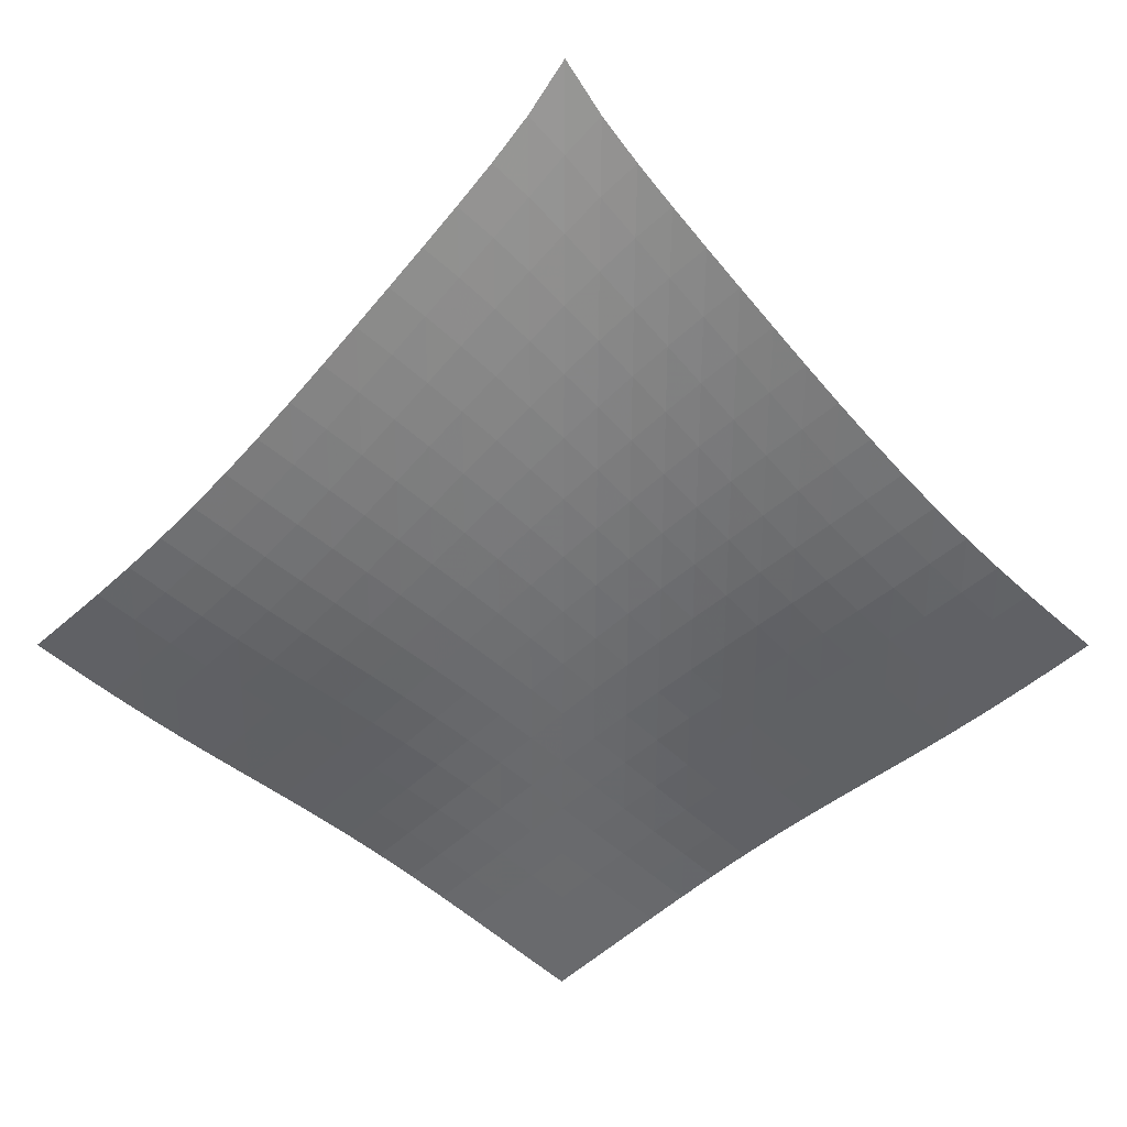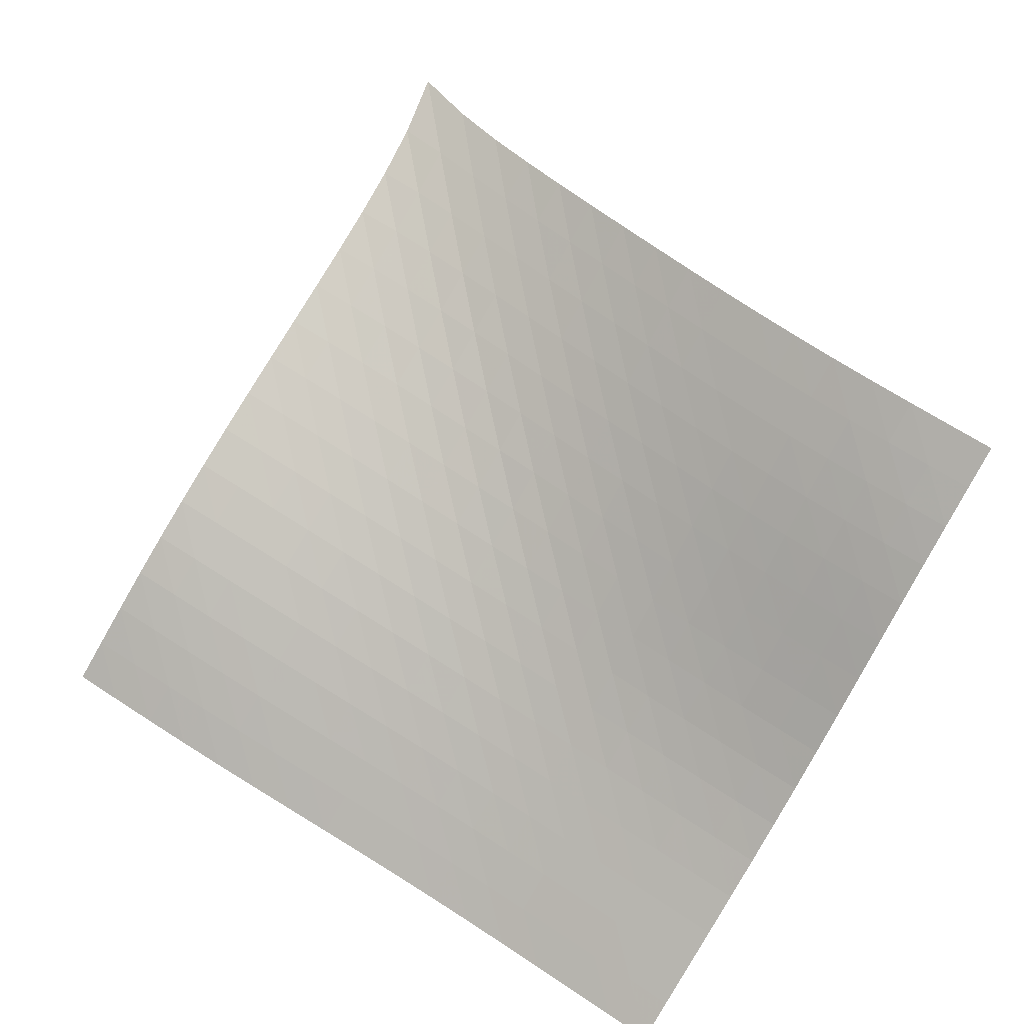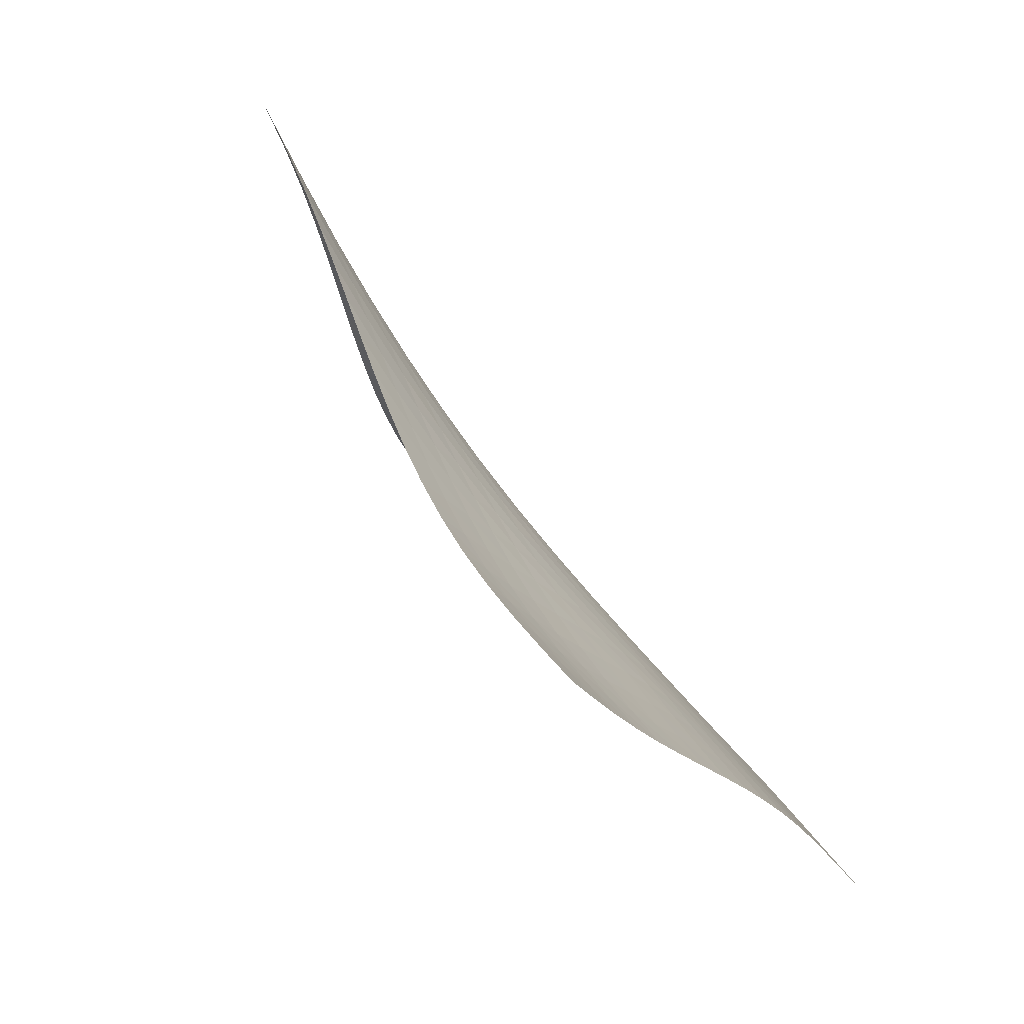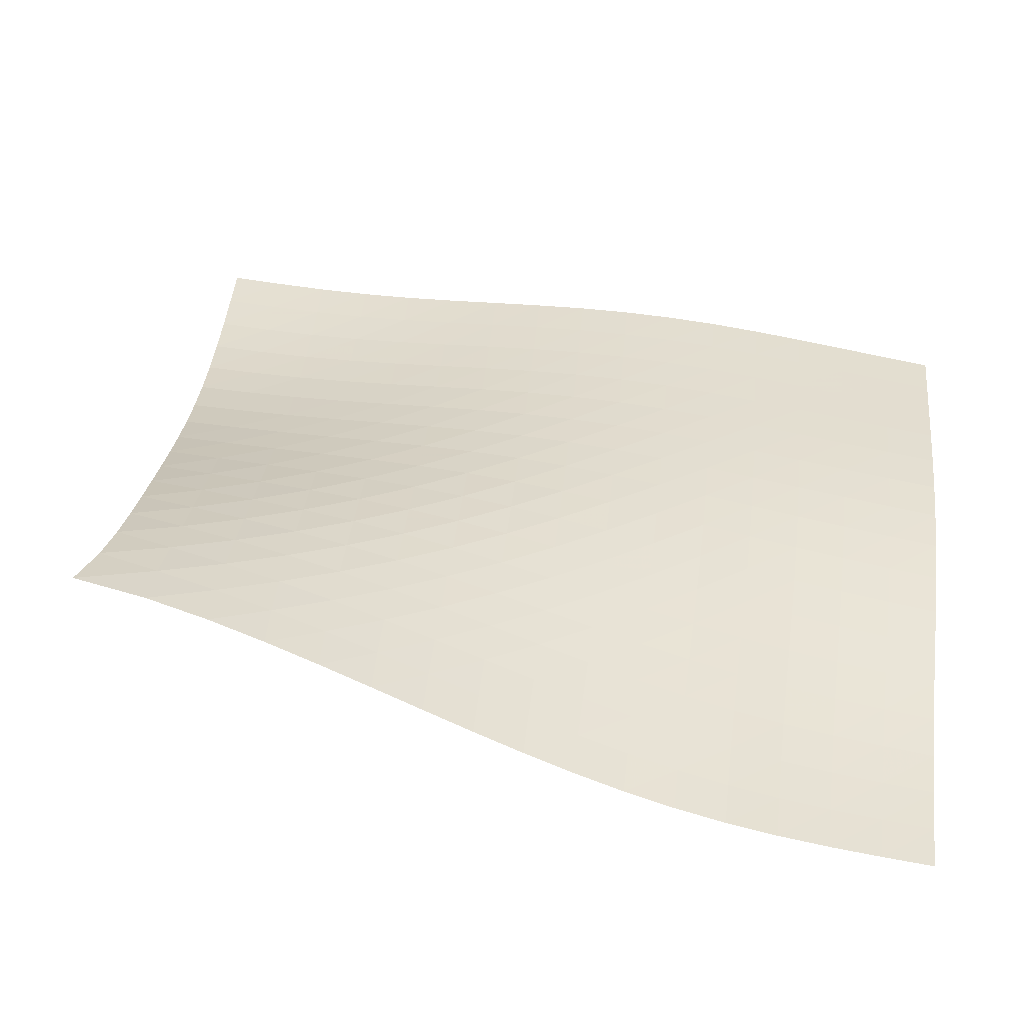
<metadata>
{"format":"obj","ext":"obj","renderer":"f3d","projection":"perspective","resolution":1024,"background":"white","views":[{"elev":-5.2,"azim":134.7,"up":"+Y"},{"elev":-41.5,"azim":156.3,"up":"+Y"},{"elev":7.7,"azim":-140.9,"up":"+Y"},{"elev":-22.3,"azim":-154.0,"up":"+Z"}]}
</metadata>
<code>
v -6.511 -0.03258 6.511
v -3.312 -9.129 16.23
v -16.23 -9.129 3.312
v -14.7 -15.38 14.7
v -15.54 -8.726 3.444
v -14.85 -8.313 3.582
v -14.17 -7.88 3.731
v -13.52 -7.418 3.897
v -12.89 -6.923 4.08
v -12.28 -6.398 4.281
v -11.71 -5.845 4.498
v -11.15 -5.271 4.727
v -10.6 -4.68 4.965
v -10.06 -4.077 5.209
v -9.524 -3.466 5.455
v -8.978 -2.847 5.7
v -8.418 -2.217 5.94
v -7.835 -1.564 6.167
v -7.21 -0.8599 6.368
v -6.368 -0.8599 7.21
v -6.167 -1.564 7.835
v -5.94 -2.217 8.418
v -5.7 -2.847 8.978
v -5.455 -3.466 9.524
v -5.209 -4.077 10.06
v -4.965 -4.68 10.6
v -4.727 -5.271 11.15
v -4.498 -5.845 11.71
v -4.281 -6.398 12.28
v -4.08 -6.923 12.89
v -3.897 -7.418 13.52
v -3.731 -7.88 14.17
v -3.582 -8.313 14.85
v -3.444 -8.726 15.54
v -4.012 -9.531 16.13
v -4.717 -9.926 16.04
v -5.433 -10.31 15.95
v -6.16 -10.68 15.88
v -6.896 -11.03 15.82
v -7.637 -11.38 15.77
v -8.38 -11.73 15.71
v -9.12 -12.09 15.65
v -9.852 -12.46 15.57
v -10.57 -12.84 15.47
v -11.28 -13.24 15.37
v -11.98 -13.66 15.24
v -12.66 -14.09 15.11
v -13.35 -14.52 14.97
v -14.02 -14.95 14.84
v -14.84 -14.95 14.02
v -14.97 -14.52 13.35
v -15.11 -14.09 12.66
v -15.24 -13.66 11.98
v -15.37 -13.24 11.28
v -15.47 -12.84 10.57
v -15.57 -12.46 9.852
v -15.65 -12.09 9.12
v -15.71 -11.73 8.38
v -15.77 -11.38 7.637
v -15.82 -11.03 6.896
v -15.88 -10.68 6.16
v -15.95 -10.31 5.433
v -16.04 -9.926 4.717
v -16.13 -9.531 4.012
v -7.016 -1.427 7.016
v -7.645 -2.045 6.821
v -8.247 -2.66 6.608
v -8.829 -3.269 6.382
v -9.394 -3.873 6.148
v -9.949 -4.472 5.91
v -10.5 -5.065 5.673
v -11.05 -5.65 5.439
v -11.62 -6.222 5.212
v -12.2 -6.775 4.996
v -12.8 -7.303 4.794
v -13.43 -7.802 4.608
v -14.08 -8.27 4.439
v -14.75 -8.709 4.286
v -15.44 -9.126 4.145
v -6.821 -2.045 7.645
v -7.458 -2.582 7.458
v -8.078 -3.145 7.262
v -8.679 -3.719 7.052
v -9.263 -4.298 6.832
v -9.835 -4.879 6.606
v -10.4 -5.458 6.378
v -10.96 -6.033 6.15
v -11.53 -6.598 5.928
v -12.12 -7.148 5.715
v -12.72 -7.676 5.513
v -13.35 -8.178 5.326
v -14 -8.65 5.154
v -14.66 -9.095 4.998
v -15.35 -9.518 4.854
v -6.608 -2.66 8.247
v -7.262 -3.145 8.078
v -7.9 -3.66 7.9
v -8.523 -4.195 7.71
v -9.128 -4.742 7.508
v -9.72 -5.298 7.297
v -10.3 -5.859 7.08
v -10.88 -6.419 6.862
v -11.46 -6.973 6.647
v -12.05 -7.516 6.438
v -12.65 -8.04 6.239
v -13.28 -8.542 6.053
v -13.92 -9.018 5.88
v -14.59 -9.467 5.721
v -15.27 -9.895 5.573
v -6.382 -3.269 8.829
v -7.052 -3.719 8.679
v -7.71 -4.195 8.523
v -8.355 -4.691 8.355
v -8.983 -5.205 8.173
v -9.597 -5.732 7.98
v -10.2 -6.269 7.778
v -10.79 -6.809 7.572
v -11.38 -7.349 7.366
v -11.98 -7.88 7.165
v -12.59 -8.398 6.97
v -13.22 -8.897 6.786
v -13.86 -9.373 6.614
v -14.53 -9.825 6.454
v -15.2 -10.26 6.304
v -6.148 -3.873 9.394
v -6.832 -4.298 9.263
v -7.508 -4.742 9.128
v -8.173 -5.205 8.983
v -8.824 -5.686 8.824
v -9.462 -6.182 8.652
v -10.09 -6.692 8.469
v -10.7 -7.209 8.278
v -11.31 -7.729 8.084
v -11.92 -8.246 7.891
v -12.53 -8.754 7.703
v -13.17 -9.246 7.524
v -13.81 -9.72 7.354
v -14.47 -10.17 7.194
v -15.14 -10.61 7.042
v -5.91 -4.472 9.949
v -6.606 -4.879 9.835
v -7.297 -5.298 9.72
v -7.98 -5.732 9.597
v -8.652 -6.182 9.462
v -9.312 -6.648 9.312
v -9.958 -7.129 9.149
v -10.59 -7.621 8.976
v -11.22 -8.119 8.796
v -11.85 -8.619 8.615
v -12.47 -9.114 8.435
v -13.11 -9.597 8.261
v -13.76 -10.07 8.095
v -14.42 -10.52 7.936
v -15.09 -10.95 7.785
v -5.673 -5.065 10.5
v -6.378 -5.458 10.4
v -7.08 -5.859 10.3
v -7.778 -6.269 10.2
v -8.469 -6.692 10.09
v -9.149 -7.129 9.958
v -9.817 -7.581 9.817
v -10.47 -8.047 9.663
v -11.12 -8.522 9.5
v -11.76 -9.003 9.331
v -12.4 -9.482 9.162
v -13.05 -9.955 8.995
v -13.7 -10.42 8.833
v -14.36 -10.86 8.678
v -15.04 -11.3 8.528
v -5.439 -5.65 11.05
v -6.15 -6.033 10.96
v -6.862 -6.419 10.88
v -7.572 -6.809 10.79
v -8.278 -7.209 10.7
v -8.976 -7.621 10.59
v -9.663 -8.047 10.47
v -10.34 -8.487 10.34
v -11 -8.94 10.19
v -11.66 -9.401 10.04
v -12.32 -9.865 9.88
v -12.97 -10.33 9.721
v -13.63 -10.78 9.564
v -14.3 -11.22 9.413
v -14.97 -11.66 9.265
v -5.212 -6.222 11.62
v -5.928 -6.598 11.53
v -6.647 -6.973 11.46
v -7.366 -7.349 11.38
v -8.084 -7.729 11.31
v -8.796 -8.119 11.22
v -9.5 -8.522 11.12
v -10.19 -8.94 11
v -10.88 -9.372 10.88
v -11.55 -9.814 10.73
v -12.21 -10.26 10.59
v -12.88 -10.71 10.44
v -13.55 -11.16 10.29
v -14.22 -11.6 10.14
v -14.89 -12.03 9.995
v -4.996 -6.775 12.2
v -5.715 -7.148 12.12
v -6.438 -7.516 12.05
v -7.165 -7.88 11.98
v -7.891 -8.246 11.92
v -8.615 -8.619 11.85
v -9.331 -9.003 11.76
v -10.04 -9.401 11.66
v -10.73 -9.814 11.55
v -11.42 -10.24 11.42
v -12.1 -10.68 11.28
v -12.77 -11.11 11.14
v -13.44 -11.55 11
v -14.12 -11.99 10.85
v -14.8 -12.42 10.71
v -4.794 -7.303 12.8
v -5.513 -7.676 12.72
v -6.239 -8.04 12.65
v -6.97 -8.398 12.59
v -7.703 -8.754 12.53
v -8.435 -9.114 12.47
v -9.162 -9.482 12.4
v -9.88 -9.865 12.32
v -10.59 -10.26 12.21
v -11.28 -10.68 12.1
v -11.97 -11.1 11.97
v -12.65 -11.53 11.83
v -13.33 -11.96 11.69
v -14.01 -12.39 11.56
v -14.69 -12.82 11.42
v -4.608 -7.802 13.43
v -5.326 -8.178 13.35
v -6.053 -8.542 13.28
v -6.786 -8.897 13.22
v -7.524 -9.246 13.17
v -8.261 -9.597 13.11
v -8.995 -9.955 13.05
v -9.721 -10.33 12.97
v -10.44 -10.71 12.88
v -11.14 -11.11 12.77
v -11.83 -11.53 12.65
v -12.52 -11.96 12.52
v -13.2 -12.39 12.38
v -13.88 -12.81 12.25
v -14.56 -13.24 12.11
v -4.439 -8.27 14.08
v -5.154 -8.65 14
v -5.88 -9.018 13.92
v -6.614 -9.373 13.86
v -7.354 -9.72 13.81
v -8.095 -10.07 13.76
v -8.833 -10.42 13.7
v -9.564 -10.78 13.63
v -10.29 -11.16 13.55
v -11 -11.55 13.44
v -11.69 -11.96 13.33
v -12.38 -12.39 13.2
v -13.07 -12.81 13.07
v -13.75 -13.24 12.93
v -14.43 -13.67 12.8
v -4.286 -8.709 14.75
v -4.998 -9.095 14.66
v -5.721 -9.467 14.59
v -6.454 -9.825 14.53
v -7.194 -10.17 14.47
v -7.936 -10.52 14.42
v -8.678 -10.86 14.36
v -9.413 -11.22 14.3
v -10.14 -11.6 14.22
v -10.85 -11.99 14.12
v -11.56 -12.39 14.01
v -12.25 -12.81 13.88
v -12.93 -13.24 13.75
v -13.61 -13.67 13.61
v -14.29 -14.1 13.48
v -4.145 -9.126 15.44
v -4.854 -9.518 15.35
v -5.573 -9.895 15.27
v -6.304 -10.26 15.2
v -7.042 -10.61 15.14
v -7.785 -10.95 15.09
v -8.528 -11.3 15.04
v -9.265 -11.66 14.97
v -9.995 -12.03 14.89
v -10.71 -12.42 14.8
v -11.42 -12.82 14.69
v -12.11 -13.24 14.56
v -12.8 -13.67 14.43
v -13.48 -14.1 14.29
v -14.16 -14.52 14.16
f 289 49 4
f 289 4 50
f 5 79 64
f 5 64 3
f 79 94 63
f 79 63 64
f 94 109 62
f 94 62 63
f 109 124 61
f 109 61 62
f 124 139 60
f 124 60 61
f 139 154 59
f 139 59 60
f 154 169 58
f 154 58 59
f 169 184 57
f 169 57 58
f 184 199 56
f 184 56 57
f 199 214 55
f 199 55 56
f 214 229 54
f 214 54 55
f 229 244 53
f 229 53 54
f 244 259 52
f 244 52 53
f 259 274 51
f 259 51 52
f 274 289 50
f 274 50 51
f 1 20 65
f 1 65 19
f 19 65 66
f 19 66 18
f 18 66 67
f 18 67 17
f 17 67 68
f 17 68 16
f 16 68 69
f 16 69 15
f 15 69 70
f 15 70 14
f 14 70 71
f 14 71 13
f 13 71 72
f 13 72 12
f 12 72 73
f 12 73 11
f 11 73 74
f 11 74 10
f 10 74 75
f 10 75 9
f 9 75 76
f 9 76 8
f 8 76 77
f 8 77 7
f 7 77 78
f 7 78 6
f 6 78 79
f 6 79 5
f 20 21 80
f 20 80 65
f 65 80 81
f 65 81 66
f 66 81 82
f 66 82 67
f 67 82 83
f 67 83 68
f 68 83 84
f 68 84 69
f 69 84 85
f 69 85 70
f 70 85 86
f 70 86 71
f 71 86 87
f 71 87 72
f 72 87 88
f 72 88 73
f 73 88 89
f 73 89 74
f 74 89 90
f 74 90 75
f 75 90 91
f 75 91 76
f 76 91 92
f 76 92 77
f 77 92 93
f 77 93 78
f 78 93 94
f 78 94 79
f 21 22 95
f 21 95 80
f 80 95 96
f 80 96 81
f 81 96 97
f 81 97 82
f 82 97 98
f 82 98 83
f 83 98 99
f 83 99 84
f 84 99 100
f 84 100 85
f 85 100 101
f 85 101 86
f 86 101 102
f 86 102 87
f 87 102 103
f 87 103 88
f 88 103 104
f 88 104 89
f 89 104 105
f 89 105 90
f 90 105 106
f 90 106 91
f 91 106 107
f 91 107 92
f 92 107 108
f 92 108 93
f 93 108 109
f 93 109 94
f 22 23 110
f 22 110 95
f 95 110 111
f 95 111 96
f 96 111 112
f 96 112 97
f 97 112 113
f 97 113 98
f 98 113 114
f 98 114 99
f 99 114 115
f 99 115 100
f 100 115 116
f 100 116 101
f 101 116 117
f 101 117 102
f 102 117 118
f 102 118 103
f 103 118 119
f 103 119 104
f 104 119 120
f 104 120 105
f 105 120 121
f 105 121 106
f 106 121 122
f 106 122 107
f 107 122 123
f 107 123 108
f 108 123 124
f 108 124 109
f 23 24 125
f 23 125 110
f 110 125 126
f 110 126 111
f 111 126 127
f 111 127 112
f 112 127 128
f 112 128 113
f 113 128 129
f 113 129 114
f 114 129 130
f 114 130 115
f 115 130 131
f 115 131 116
f 116 131 132
f 116 132 117
f 117 132 133
f 117 133 118
f 118 133 134
f 118 134 119
f 119 134 135
f 119 135 120
f 120 135 136
f 120 136 121
f 121 136 137
f 121 137 122
f 122 137 138
f 122 138 123
f 123 138 139
f 123 139 124
f 24 25 140
f 24 140 125
f 125 140 141
f 125 141 126
f 126 141 142
f 126 142 127
f 127 142 143
f 127 143 128
f 128 143 144
f 128 144 129
f 129 144 145
f 129 145 130
f 130 145 146
f 130 146 131
f 131 146 147
f 131 147 132
f 132 147 148
f 132 148 133
f 133 148 149
f 133 149 134
f 134 149 150
f 134 150 135
f 135 150 151
f 135 151 136
f 136 151 152
f 136 152 137
f 137 152 153
f 137 153 138
f 138 153 154
f 138 154 139
f 25 26 155
f 25 155 140
f 140 155 156
f 140 156 141
f 141 156 157
f 141 157 142
f 142 157 158
f 142 158 143
f 143 158 159
f 143 159 144
f 144 159 160
f 144 160 145
f 145 160 161
f 145 161 146
f 146 161 162
f 146 162 147
f 147 162 163
f 147 163 148
f 148 163 164
f 148 164 149
f 149 164 165
f 149 165 150
f 150 165 166
f 150 166 151
f 151 166 167
f 151 167 152
f 152 167 168
f 152 168 153
f 153 168 169
f 153 169 154
f 26 27 170
f 26 170 155
f 155 170 171
f 155 171 156
f 156 171 172
f 156 172 157
f 157 172 173
f 157 173 158
f 158 173 174
f 158 174 159
f 159 174 175
f 159 175 160
f 160 175 176
f 160 176 161
f 161 176 177
f 161 177 162
f 162 177 178
f 162 178 163
f 163 178 179
f 163 179 164
f 164 179 180
f 164 180 165
f 165 180 181
f 165 181 166
f 166 181 182
f 166 182 167
f 167 182 183
f 167 183 168
f 168 183 184
f 168 184 169
f 27 28 185
f 27 185 170
f 170 185 186
f 170 186 171
f 171 186 187
f 171 187 172
f 172 187 188
f 172 188 173
f 173 188 189
f 173 189 174
f 174 189 190
f 174 190 175
f 175 190 191
f 175 191 176
f 176 191 192
f 176 192 177
f 177 192 193
f 177 193 178
f 178 193 194
f 178 194 179
f 179 194 195
f 179 195 180
f 180 195 196
f 180 196 181
f 181 196 197
f 181 197 182
f 182 197 198
f 182 198 183
f 183 198 199
f 183 199 184
f 28 29 200
f 28 200 185
f 185 200 201
f 185 201 186
f 186 201 202
f 186 202 187
f 187 202 203
f 187 203 188
f 188 203 204
f 188 204 189
f 189 204 205
f 189 205 190
f 190 205 206
f 190 206 191
f 191 206 207
f 191 207 192
f 192 207 208
f 192 208 193
f 193 208 209
f 193 209 194
f 194 209 210
f 194 210 195
f 195 210 211
f 195 211 196
f 196 211 212
f 196 212 197
f 197 212 213
f 197 213 198
f 198 213 214
f 198 214 199
f 29 30 215
f 29 215 200
f 200 215 216
f 200 216 201
f 201 216 217
f 201 217 202
f 202 217 218
f 202 218 203
f 203 218 219
f 203 219 204
f 204 219 220
f 204 220 205
f 205 220 221
f 205 221 206
f 206 221 222
f 206 222 207
f 207 222 223
f 207 223 208
f 208 223 224
f 208 224 209
f 209 224 225
f 209 225 210
f 210 225 226
f 210 226 211
f 211 226 227
f 211 227 212
f 212 227 228
f 212 228 213
f 213 228 229
f 213 229 214
f 30 31 230
f 30 230 215
f 215 230 231
f 215 231 216
f 216 231 232
f 216 232 217
f 217 232 233
f 217 233 218
f 218 233 234
f 218 234 219
f 219 234 235
f 219 235 220
f 220 235 236
f 220 236 221
f 221 236 237
f 221 237 222
f 222 237 238
f 222 238 223
f 223 238 239
f 223 239 224
f 224 239 240
f 224 240 225
f 225 240 241
f 225 241 226
f 226 241 242
f 226 242 227
f 227 242 243
f 227 243 228
f 228 243 244
f 228 244 229
f 31 32 245
f 31 245 230
f 230 245 246
f 230 246 231
f 231 246 247
f 231 247 232
f 232 247 248
f 232 248 233
f 233 248 249
f 233 249 234
f 234 249 250
f 234 250 235
f 235 250 251
f 235 251 236
f 236 251 252
f 236 252 237
f 237 252 253
f 237 253 238
f 238 253 254
f 238 254 239
f 239 254 255
f 239 255 240
f 240 255 256
f 240 256 241
f 241 256 257
f 241 257 242
f 242 257 258
f 242 258 243
f 243 258 259
f 243 259 244
f 32 33 260
f 32 260 245
f 245 260 261
f 245 261 246
f 246 261 262
f 246 262 247
f 247 262 263
f 247 263 248
f 248 263 264
f 248 264 249
f 249 264 265
f 249 265 250
f 250 265 266
f 250 266 251
f 251 266 267
f 251 267 252
f 252 267 268
f 252 268 253
f 253 268 269
f 253 269 254
f 254 269 270
f 254 270 255
f 255 270 271
f 255 271 256
f 256 271 272
f 256 272 257
f 257 272 273
f 257 273 258
f 258 273 274
f 258 274 259
f 33 34 275
f 33 275 260
f 260 275 276
f 260 276 261
f 261 276 277
f 261 277 262
f 262 277 278
f 262 278 263
f 263 278 279
f 263 279 264
f 264 279 280
f 264 280 265
f 265 280 281
f 265 281 266
f 266 281 282
f 266 282 267
f 267 282 283
f 267 283 268
f 268 283 284
f 268 284 269
f 269 284 285
f 269 285 270
f 270 285 286
f 270 286 271
f 271 286 287
f 271 287 272
f 272 287 288
f 272 288 273
f 273 288 289
f 273 289 274
f 34 2 35
f 34 35 275
f 275 35 36
f 275 36 276
f 276 36 37
f 276 37 277
f 277 37 38
f 277 38 278
f 278 38 39
f 278 39 279
f 279 39 40
f 279 40 280
f 280 40 41
f 280 41 281
f 281 41 42
f 281 42 282
f 282 42 43
f 282 43 283
f 283 43 44
f 283 44 284
f 284 44 45
f 284 45 285
f 285 45 46
f 285 46 286
f 286 46 47
f 286 47 287
f 287 47 48
f 287 48 288
f 288 48 49
f 288 49 289

</code>
